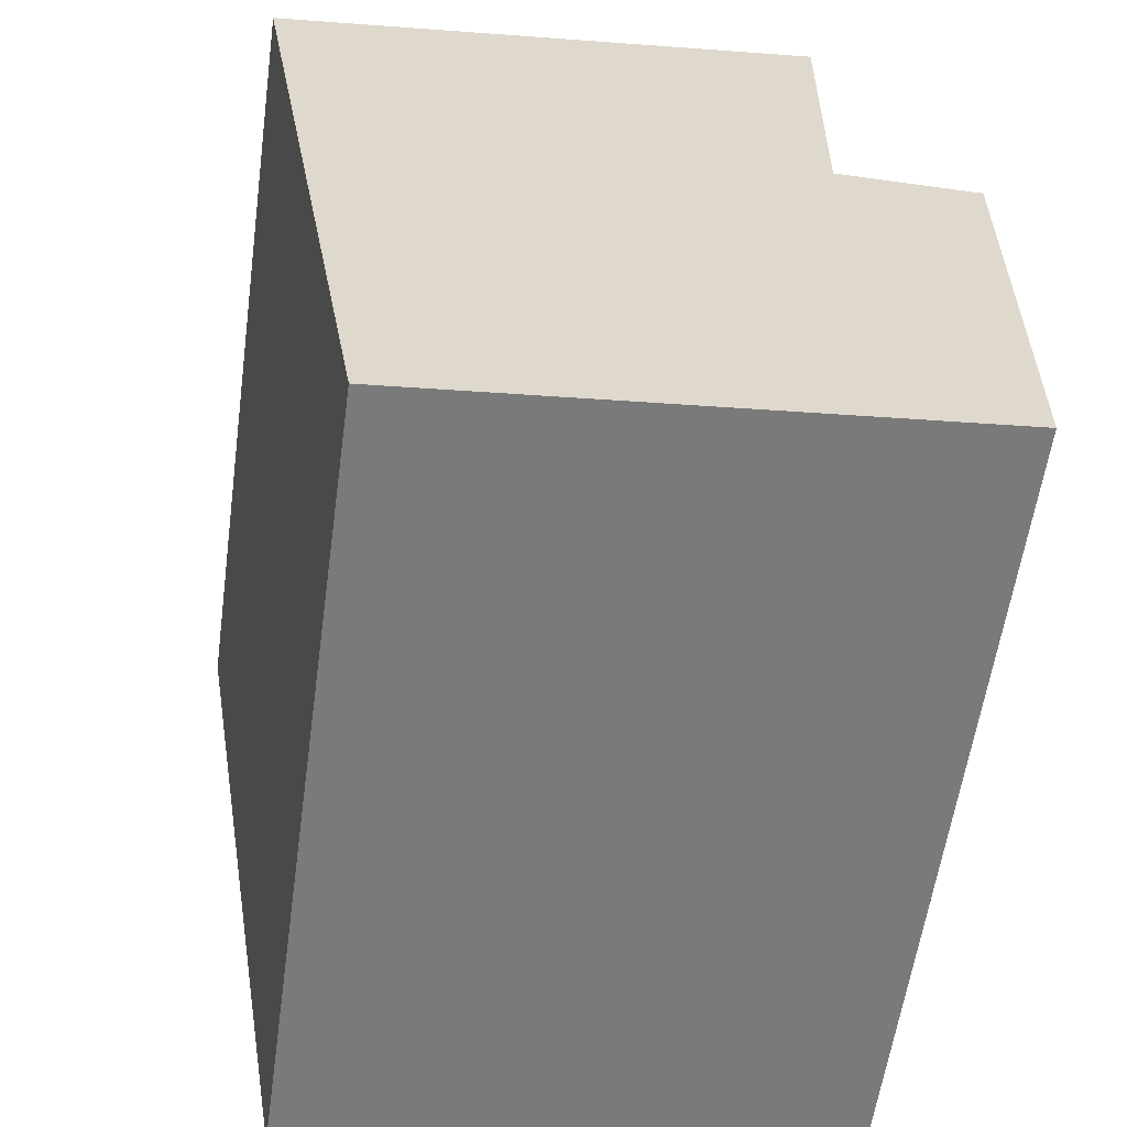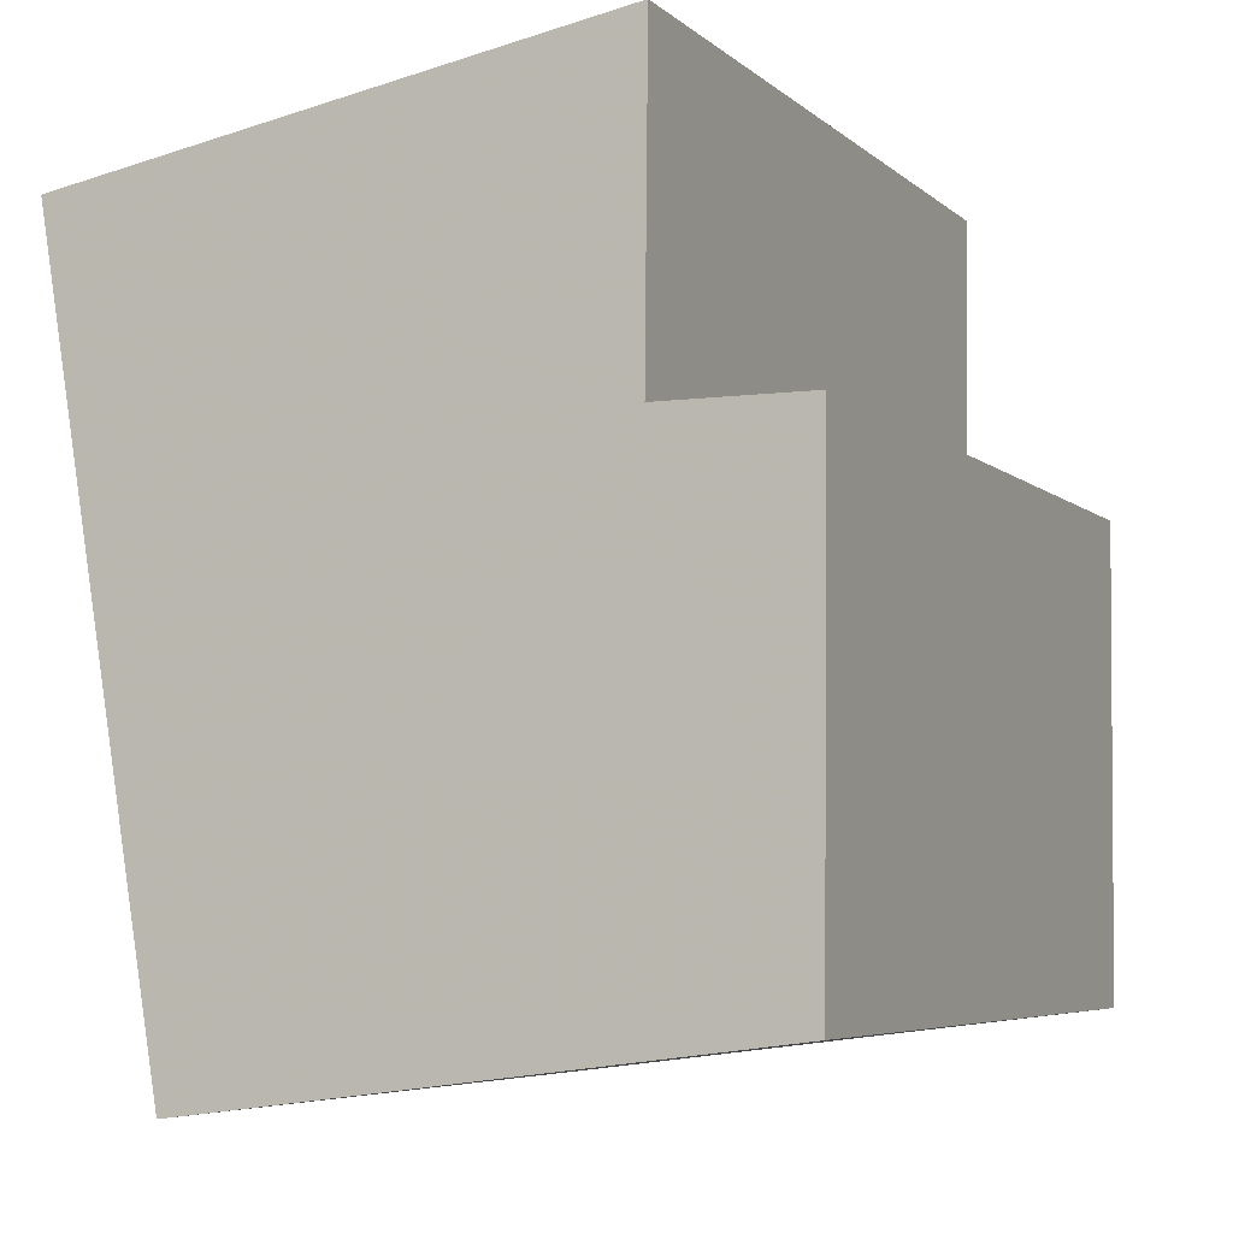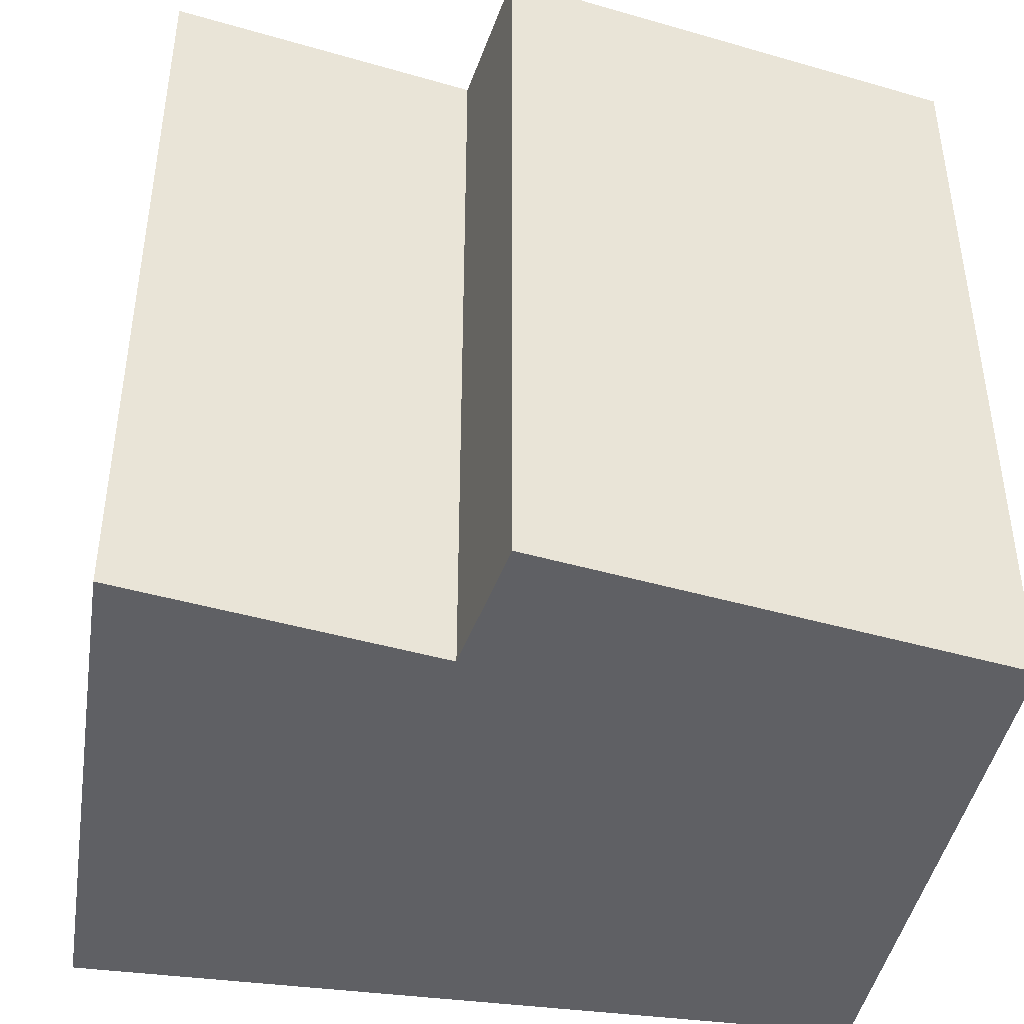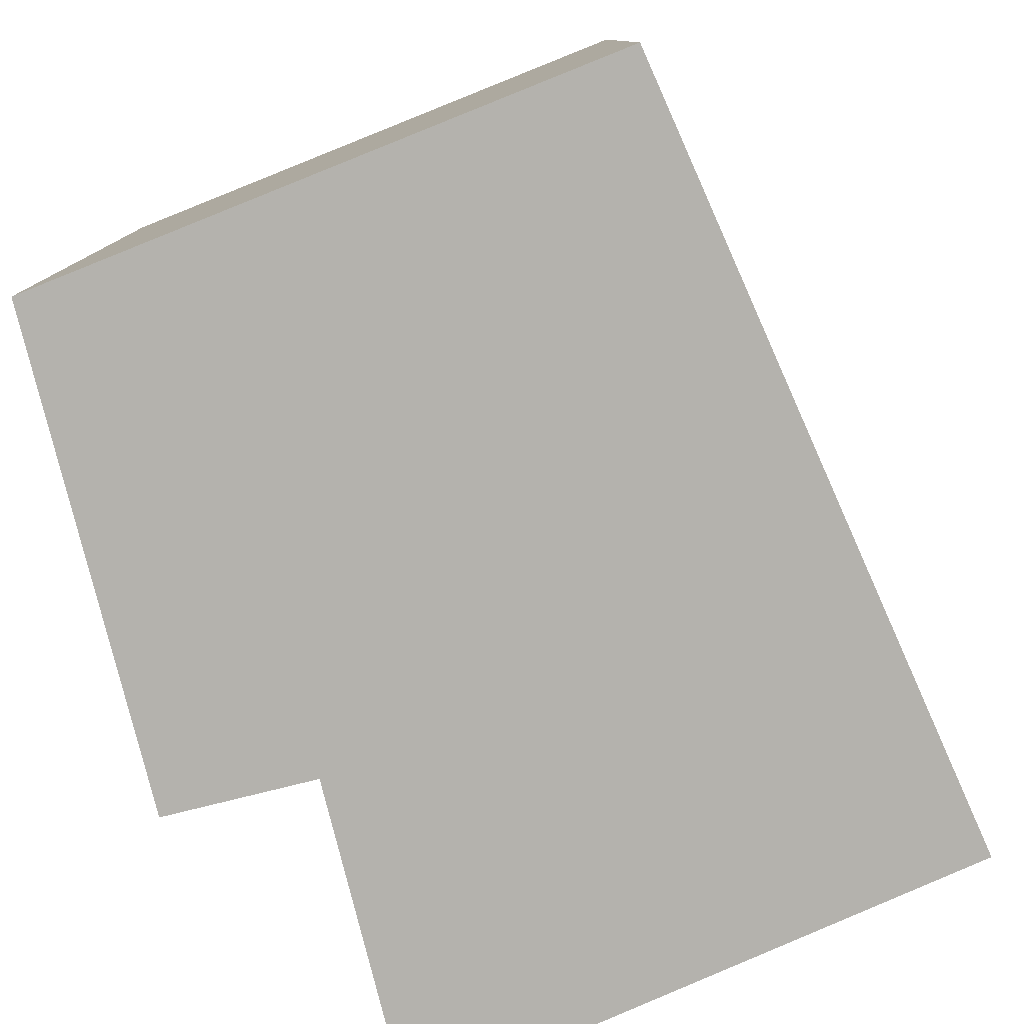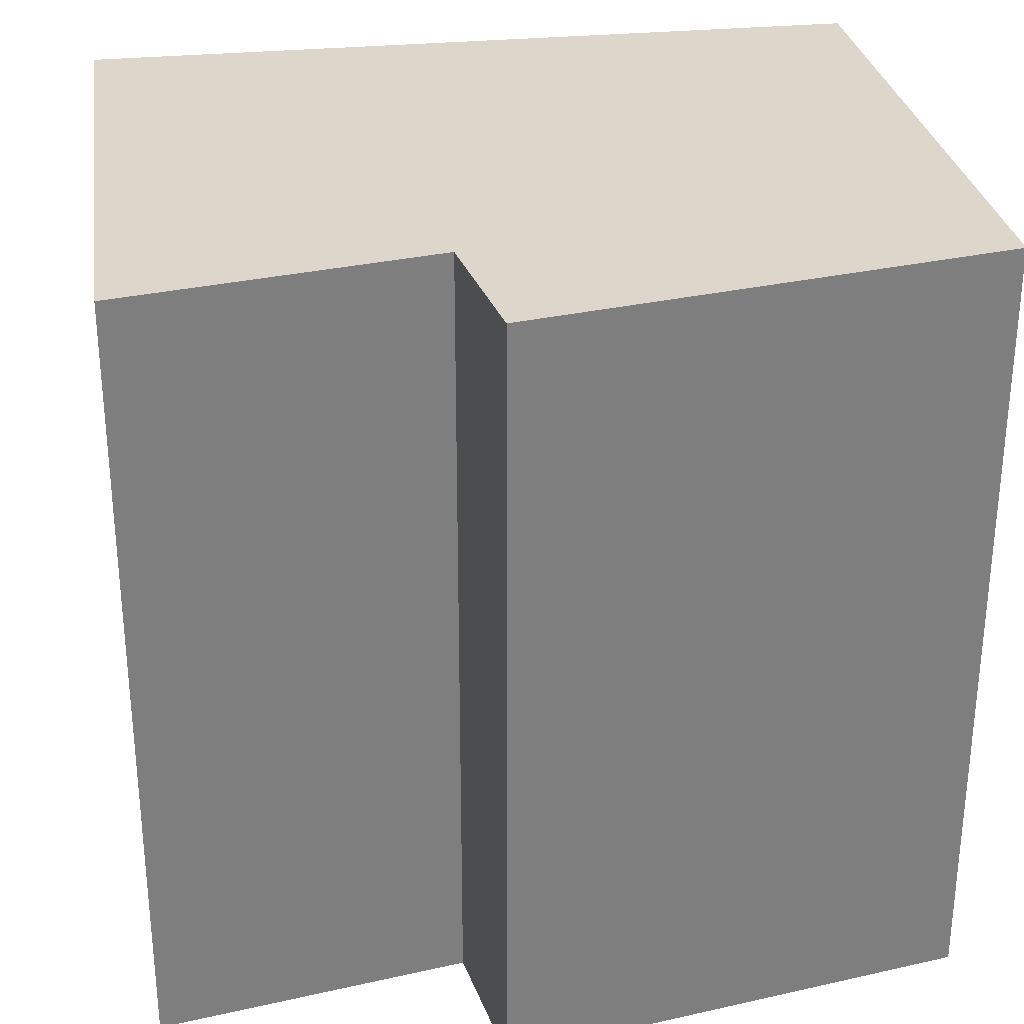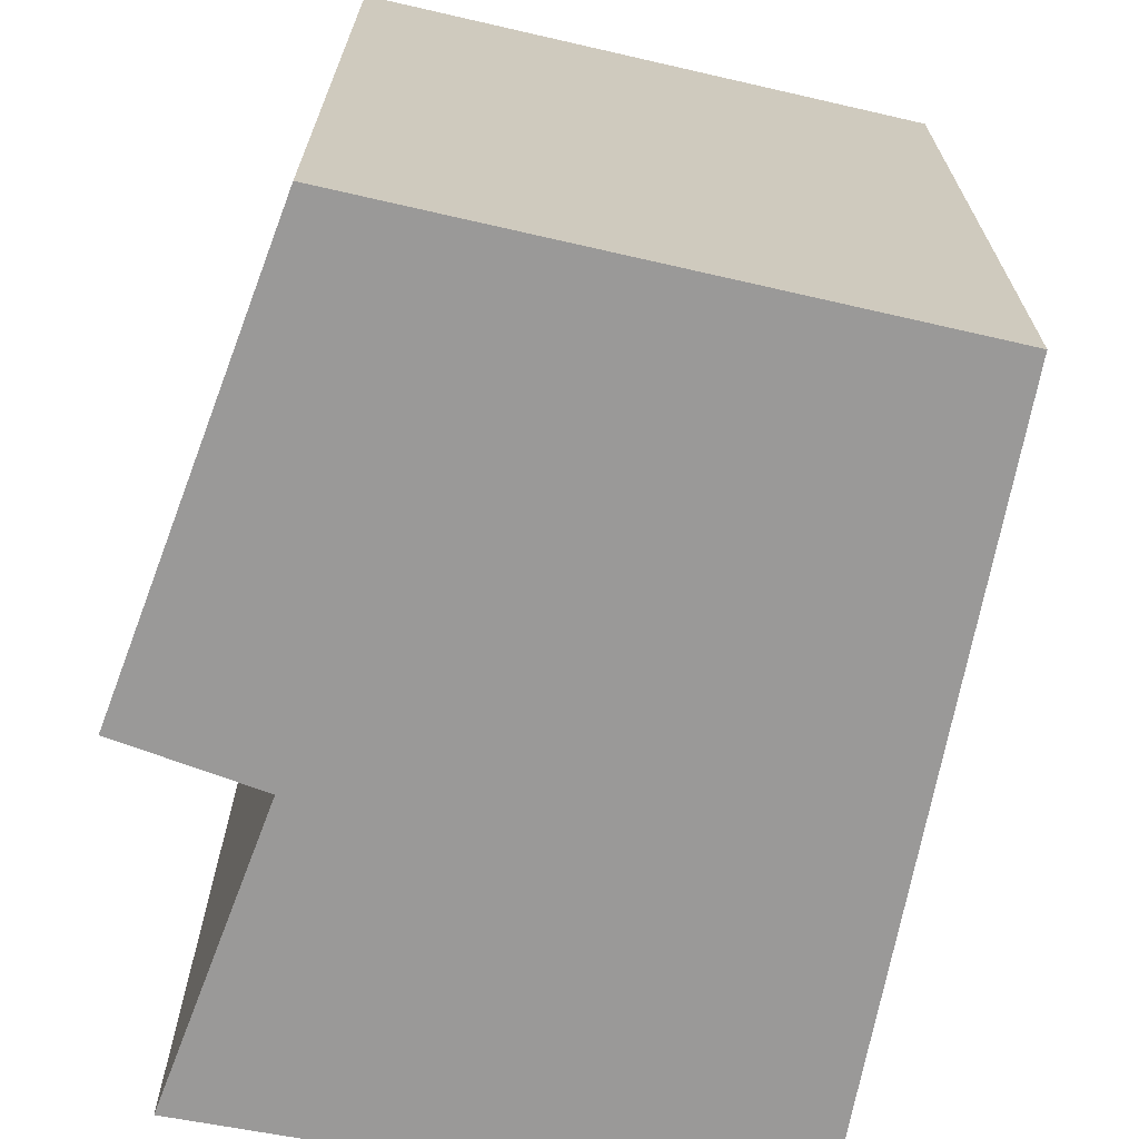
<metadata>
{"format":"obj","ext":"obj","renderer":"f3d","projection":"perspective","resolution":1024,"background":"white","views":[{"elev":-58.7,"azim":-7.9,"up":"+Z"},{"elev":-5.8,"azim":24.6,"up":"+Z"},{"elev":-43.7,"azim":71.7,"up":"+Y"},{"elev":-79.5,"azim":-165.5,"up":"+Y"},{"elev":30.5,"azim":72.4,"up":"+Y"},{"elev":-69.1,"azim":159.8,"up":"+Y"}]}
</metadata>
<code>
v -4.06 0.1691 -5.209
v -4.076 0.1691 -5.209
v -4.06 0.1691 -5.261
v -4.06 0.1691 -5.261
v -4.076 0.1691 -5.209
v -4.123 0.1691 -5.269
v -4.076 0.1691 -5.174
v -4.137 0.1691 -5.185
v -4.076 0.1691 -5.209
v -4.076 0.1691 -5.209
v -4.137 0.1691 -5.185
v -4.123 0.1691 -5.269
v -4.06 0.08183 -5.261
v -4.06 0.08183 -5.209
v -4.076 0.08183 -5.209
v -4.06 0.08183 -5.261
v -4.076 0.08183 -5.209
v -4.123 0.08183 -5.269
v -4.076 0.08183 -5.209
v -4.076 0.08183 -5.174
v -4.137 0.08183 -5.185
v -4.076 0.08183 -5.209
v -4.137 0.08183 -5.185
v -4.123 0.08183 -5.269
v -4.06 0.08183 -5.261
v -4.06 0.1691 -5.261
v -4.123 0.1691 -5.269
v -4.06 0.08183 -5.261
v -4.123 0.1691 -5.269
v -4.123 0.08183 -5.269
v -4.06 0.08183 -5.209
v -4.06 0.1691 -5.209
v -4.06 0.1691 -5.261
v -4.06 0.08183 -5.209
v -4.06 0.1691 -5.261
v -4.06 0.08183 -5.261
v -4.076 0.08183 -5.209
v -4.076 0.1691 -5.209
v -4.06 0.1691 -5.209
v -4.076 0.08183 -5.209
v -4.06 0.1691 -5.209
v -4.06 0.08183 -5.209
v -4.076 0.08183 -5.174
v -4.076 0.1691 -5.174
v -4.076 0.1691 -5.209
v -4.076 0.08183 -5.174
v -4.076 0.1691 -5.209
v -4.076 0.08183 -5.209
v -4.137 0.08183 -5.185
v -4.137 0.1691 -5.185
v -4.076 0.1691 -5.174
v -4.137 0.08183 -5.185
v -4.076 0.1691 -5.174
v -4.076 0.08183 -5.174
v -4.123 0.08183 -5.269
v -4.123 0.1691 -5.269
v -4.137 0.1691 -5.185
v -4.123 0.08183 -5.269
v -4.137 0.1691 -5.185
v -4.137 0.08183 -5.185
f 1 2 3
f 4 5 6
f 7 8 9
f 10 11 12
f 13 14 15
f 16 17 18
f 19 20 21
f 22 23 24
f 25 26 27
f 28 29 30
f 31 32 33
f 34 35 36
f 37 38 39
f 40 41 42
f 43 44 45
f 46 47 48
f 49 50 51
f 52 53 54
f 55 56 57
f 58 59 60

</code>
